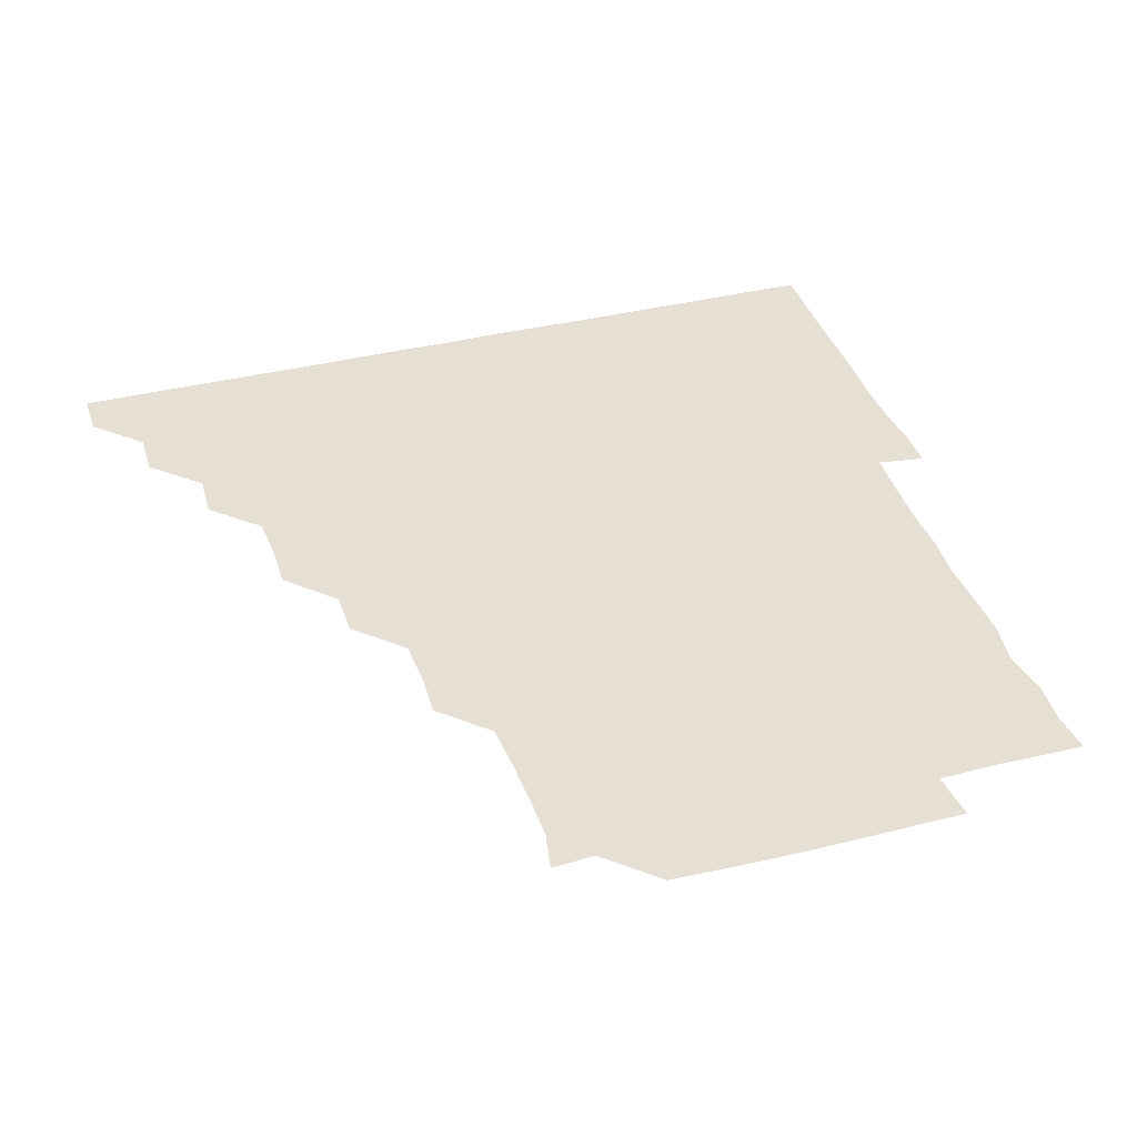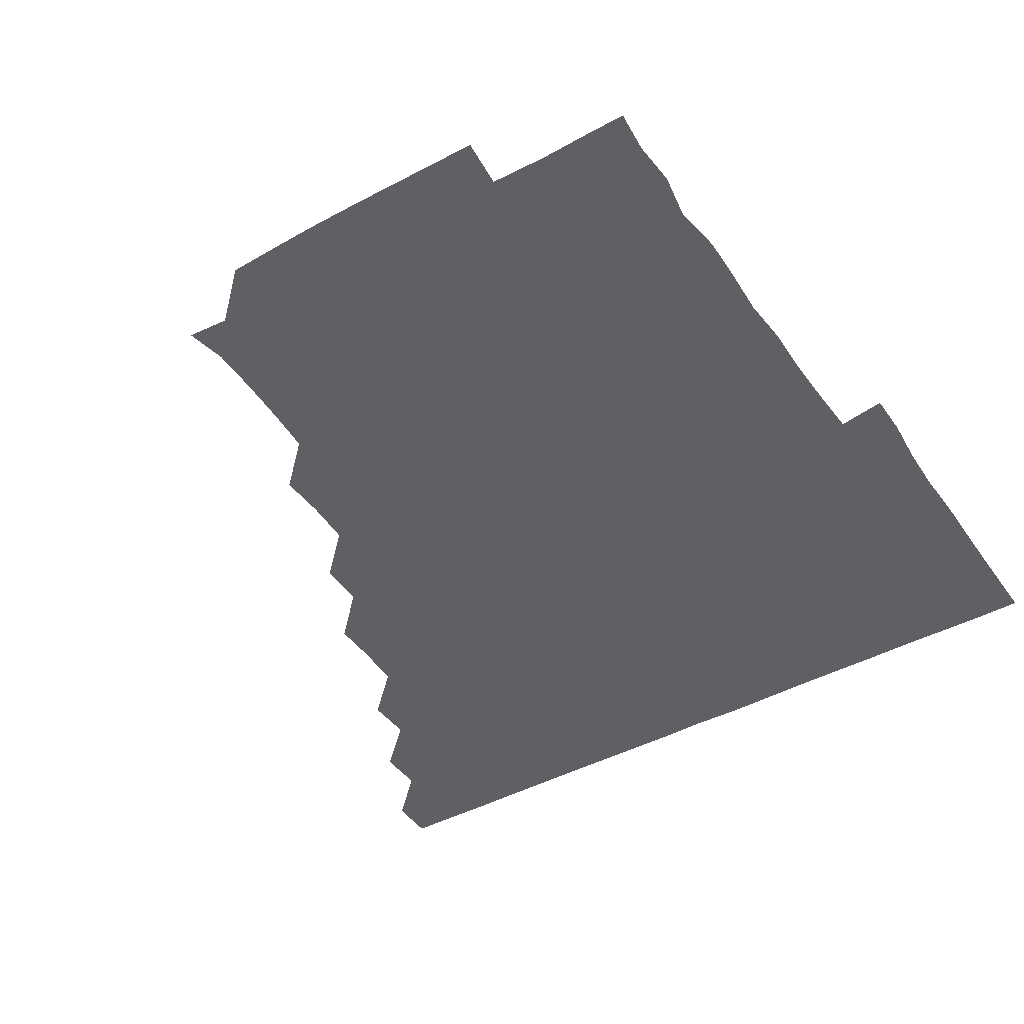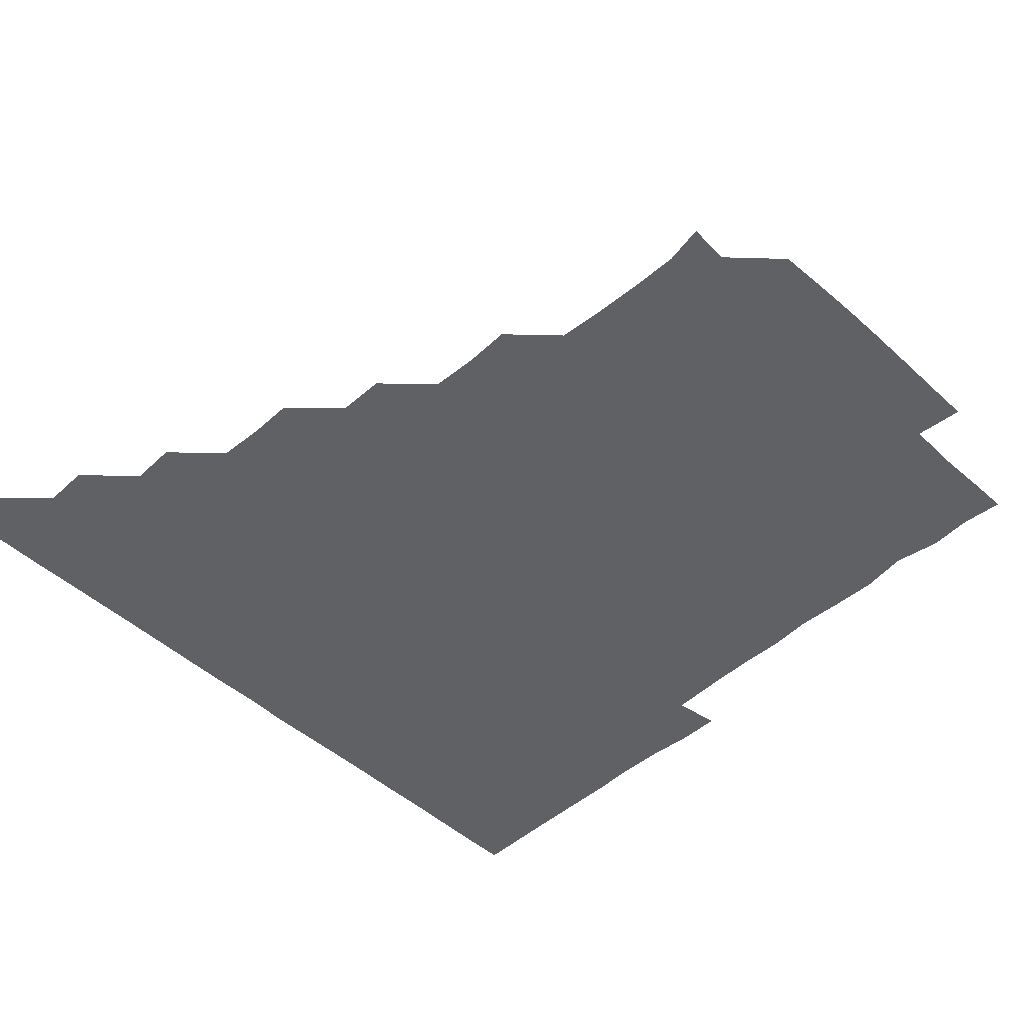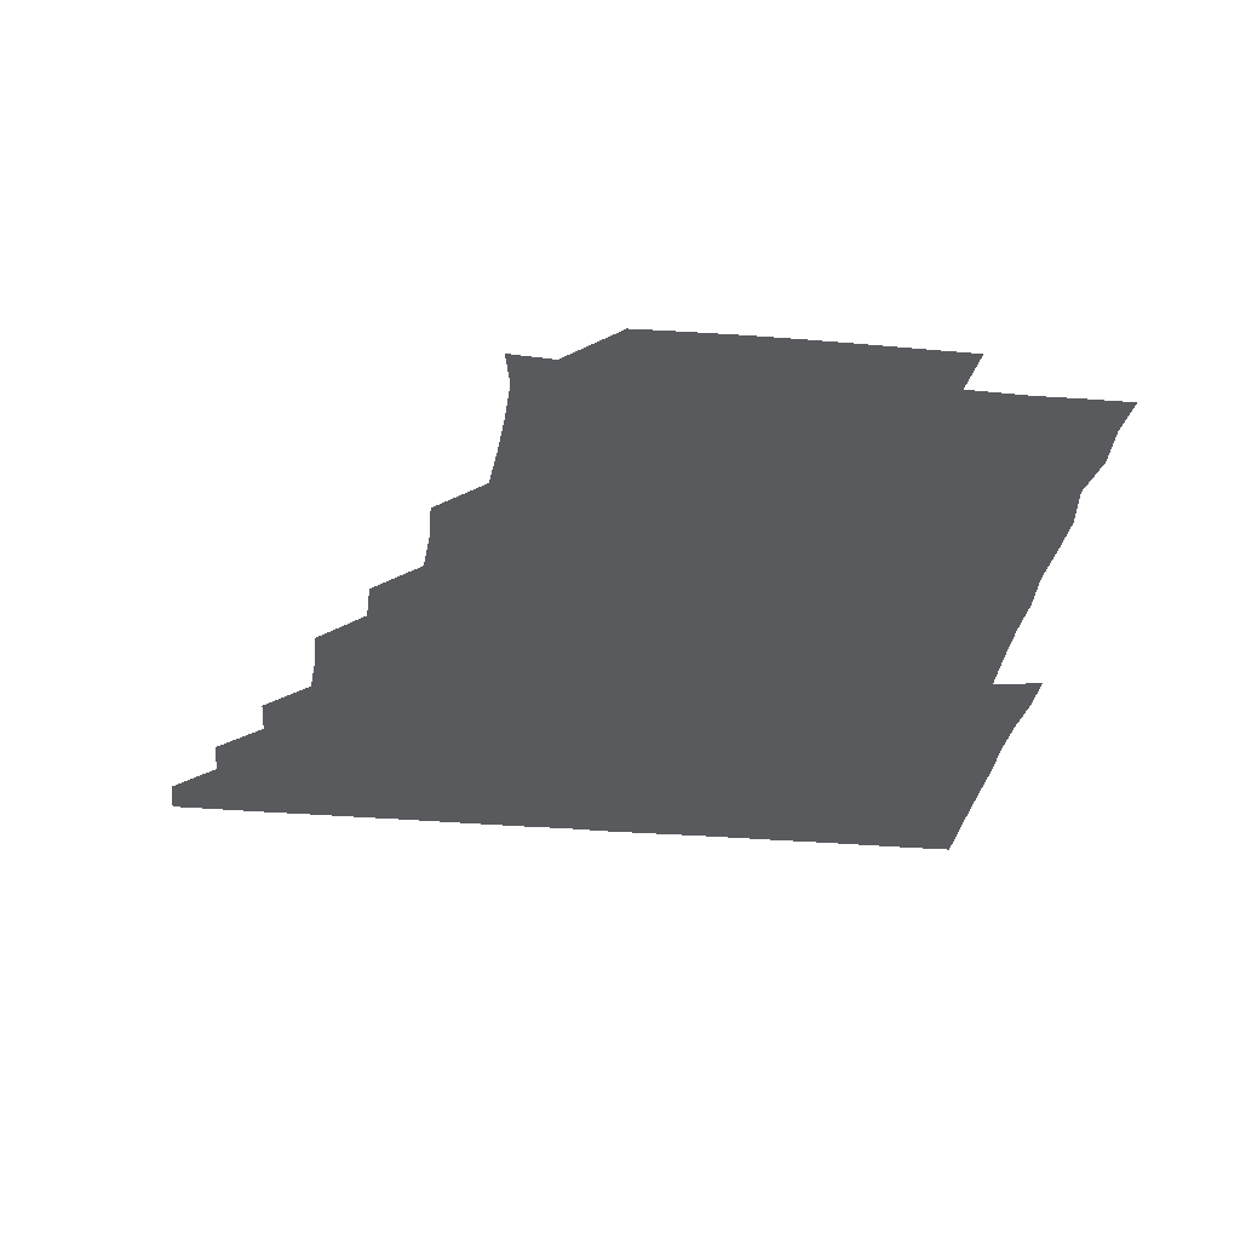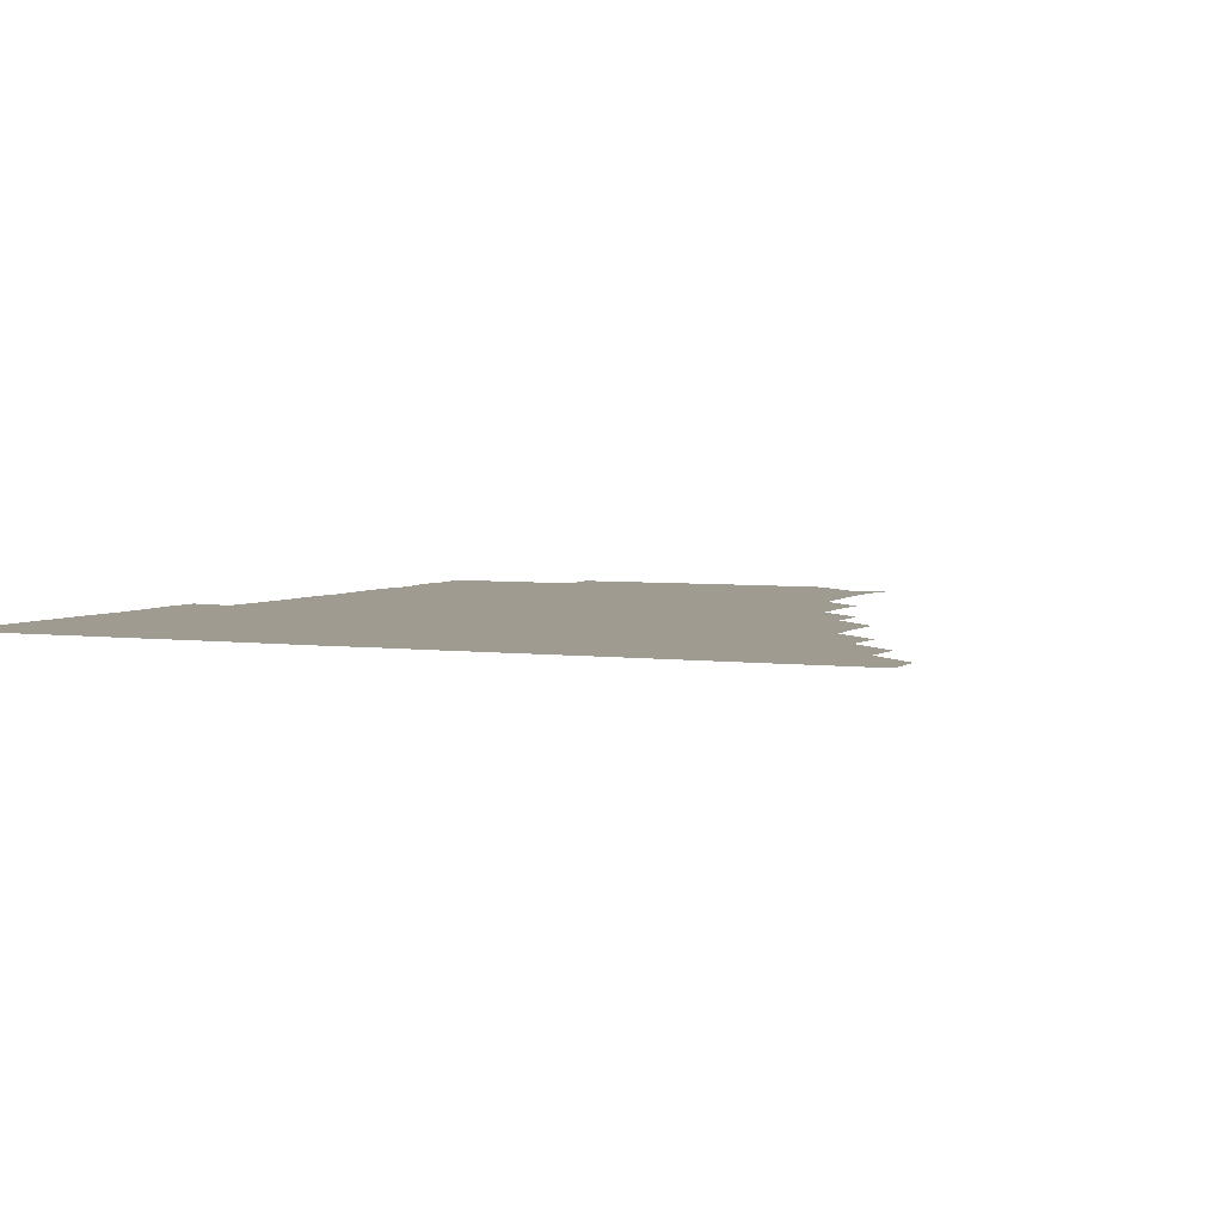
<metadata>
{"format":"obj","ext":"obj","renderer":"f3d","projection":"perspective","resolution":1024,"background":"white","views":[{"elev":38.1,"azim":-17.5,"up":"+Z"},{"elev":-44.4,"azim":32.2,"up":"+Z"},{"elev":-47.8,"azim":-45.5,"up":"+Z"},{"elev":-30.6,"azim":-7.2,"up":"+Z"},{"elev":4.0,"azim":-155.7,"up":"+Z"}]}
</metadata>
<code>
v 436 420.9 0
v 436 436 0
v 450.7 390.5 0
v 451.2 405.8 0
v 451.2 421 0
v 451 436 0
v 465.8 360.1 0
v 466.4 375.6 0
v 466.3 391.3 0
v 466 406 0
v 466 420.9 0
v 466 436.1 0
v 481.4 315.3 0
v 481.7 330 0
v 480.9 345.4 0
v 481.1 361.1 0
v 481.2 376.3 0
v 481.2 391.2 0
v 481 406 0
v 481 421 0
v 481 436 0
v 496.5 284.6 0
v 496.4 300 0
v 495.6 315.3 0
v 496.9 332 0
v 495.7 345.9 0
v 496.3 361.3 0
v 496.1 376.1 0
v 496 391 0
v 496.1 406 0
v 496.1 420.9 0
v 496 436.1 0
v 511.6 239.2 0
v 512.1 254.4 0
v 511.5 269.8 0
v 511.3 286.3 0
v 511 300.9 0
v 511.1 316.4 0
v 511.3 331.6 0
v 510.8 345.8 0
v 511.3 361.4 0
v 511 376 0
v 511 391 0
v 511 406 0
v 511 421 0
v 511 436 0
v 525.8 165.2 0
v 528.3 178.1 0
v 528.2 193.6 0
v 527.6 209.4 0
v 526.5 224.7 0
v 526.6 241.3 0
v 526.1 256 0
v 526.2 271.4 0
v 526 286 0
v 526.3 301.5 0
v 526.1 316 0
v 525.9 331.1 0
v 526.1 346.1 0
v 526.1 361.1 0
v 526.1 376 0
v 525.9 391 0
v 526 406 0
v 526 420.9 0
v 526.1 436.1 0
v 539.3 166.1 0
v 541.8 181.4 0
v 541.7 196.6 0
v 541.1 210.6 0
v 541.1 226.3 0
v 541.3 241.8 0
v 541.2 256.2 0
v 541 270.8 0
v 541.1 286.1 0
v 541 301.3 0
v 541.1 316.2 0
v 541.1 331.2 0
v 541 346.1 0
v 541.3 361.3 0
v 541.1 376 0
v 541 391 0
v 541 406 0
v 540.9 421.2 0
v 541 436.2 0
v 555.1 151 0
v 556.5 165.8 0
v 556.3 181.7 0
v 555.8 197 0
v 556.8 211.1 0
v 555.9 226.7 0
v 556.3 241.5 0
v 556 256.3 0
v 556.2 271.5 0
v 556.3 286.4 0
v 556 300.9 0
v 556 316.3 0
v 556.1 331.2 0
v 556 345.9 0
v 556 361.2 0
v 556 376 0
v 556 391 0
v 556.1 405.9 0
v 556.1 420.7 0
v 555.8 436.3 0
v 569.6 150.4 0
v 571.7 166.8 0
v 571.5 181.6 0
v 570.6 195.8 0
v 571.1 212.4 0
v 571 226 0
v 571.3 241.1 0
v 571.1 256 0
v 571 271.2 0
v 570.9 286.4 0
v 571.3 301.4 0
v 570.9 315.6 0
v 571 331.1 0
v 571 346 0
v 571 361.1 0
v 571 376 0
v 571 391 0
v 571.1 405.9 0
v 571.1 420.9 0
v 571 436 0
v 585.2 150 0
v 586.2 166.8 0
v 586.1 181.6 0
v 586.7 195.7 0
v 585.5 211.3 0
v 586 225.5 0
v 585.8 241.5 0
v 586.1 256.4 0
v 586.2 271.2 0
v 586 286 0
v 586 301.5 0
v 586.1 316.3 0
v 586.1 331.4 0
v 586.1 346.2 0
v 586.1 361.1 0
v 586.1 376 0
v 586.1 391 0
v 586.1 405.8 0
v 586 420.9 0
v 585.9 436.5 0
v 600.7 149.8 0
v 600.8 166.7 0
v 600.7 181.6 0
v 601.1 197.2 0
v 601.1 211.2 0
v 601.5 226.1 0
v 601 241.2 0
v 600.8 256.2 0
v 601.1 271.2 0
v 601 286.3 0
v 601 301.3 0
v 601.1 315.9 0
v 601 331.1 0
v 601 345.9 0
v 601 361.1 0
v 601.1 376.1 0
v 601.1 391 0
v 601 406 0
v 601 420.9 0
v 600.7 436.2 0
v 616.1 149.9 0
v 615.6 166.7 0
v 616.1 181.8 0
v 615.9 195.9 0
v 616 211.2 0
v 616 226.6 0
v 616 241.8 0
v 616.1 255.9 0
v 615.8 271.5 0
v 616 286.3 0
v 615.9 301.4 0
v 616.1 316.4 0
v 616 331.1 0
v 616 346.2 0
v 616 361.1 0
v 616.1 376.1 0
v 616 391 0
v 616.1 405.9 0
v 616 421.1 0
v 615.7 436 0
v 631.7 150.1 0
v 630.7 166.3 0
v 630.8 181.4 0
v 631 196.1 0
v 631 211.5 0
v 630.9 226.6 0
v 630.8 241.2 0
v 631.2 256.4 0
v 630.9 271.1 0
v 631 286.2 0
v 630.9 300.9 0
v 630.9 316.3 0
v 631.1 331.2 0
v 631 346.1 0
v 631 361.3 0
v 631 376.1 0
v 631 391 0
v 631 406 0
v 631.1 420.9 0
v 630.8 435.9 0
v 646.2 150.2 0
v 644.8 165.8 0
v 645.6 181.4 0
v 645.8 196.7 0
v 646 211.7 0
v 645.7 226.9 0
v 645.9 241 0
v 645.7 256.8 0
v 646 271.2 0
v 646.1 286.2 0
v 646.1 300.8 0
v 645.7 316.2 0
v 645.8 331.5 0
v 646.1 346 0
v 646 360.9 0
v 646 376.1 0
v 646.1 391.2 0
v 646.1 405.9 0
v 646.1 420.8 0
v 645.7 436 0
v 662.6 166.3 0
v 661 181.4 0
v 661 196.1 0
v 660.4 211.8 0
v 660.7 226.6 0
v 661 241.2 0
v 660.7 256.2 0
v 660.9 271.3 0
v 660.8 286.5 0
v 660.8 301.7 0
v 660.9 316.2 0
v 660.9 331.2 0
v 661 346.3 0
v 661.1 361.1 0
v 661 376.2 0
v 661 391.1 0
v 661 406 0
v 661 421 0
v 661 435.9 0
v 677.7 165.9 0
v 675.5 181.6 0
v 675.5 197.2 0
v 675.2 211.3 0
v 675.5 226.7 0
v 675.3 241.6 0
v 675.7 256 0
v 675.5 271.7 0
v 675.3 286.7 0
v 675.6 301.5 0
v 675.8 316.6 0
v 675.7 331.3 0
v 675.6 346.5 0
v 675.7 361.7 0
v 675.9 376.2 0
v 676 391.2 0
v 676 406 0
v 676 420.9 0
v 676 436 0
v 691.3 165.8 0
v 690 179.2 0
v 691 193.4 0
v 688.5 208.7 0
v 690.7 223.8 0
v 690.4 238.7 0
v 689.6 254.2 0
v 690.7 269.2 0
v 690.3 284.3 0
v 690.7 299.6 0
v 691.5 317.4 0
v 690.3 332.1 0
v 690.4 346 0
v 690.6 361 0
v 690.6 376.3 0
v 690.6 391.4 0
v 690.9 406.1 0
v 690.9 420.8 0
v 691 436.2 0
v 706.6 315.1 0
v 706.8 329.1 0
v 705.5 343.8 0
v 705.1 359.4 0
v 705.7 374.9 0
v 705.7 390.3 0
v 705.7 405.9 0
v 705.9 421 0
v 706.1 436 0
f 4 5 1
f 1 5 2
f 5 6 2
f 8 9 3
f 3 9 4
f 9 10 4
f 4 10 5
f 10 11 5
f 5 11 6
f 11 12 6
f 15 16 7
f 7 16 8
f 16 17 8
f 8 17 9
f 17 18 9
f 9 18 10
f 18 19 10
f 10 19 11
f 19 20 11
f 11 20 12
f 20 21 12
f 23 24 13
f 13 24 14
f 24 25 14
f 14 25 15
f 25 26 15
f 15 26 16
f 26 27 16
f 16 27 17
f 27 28 17
f 17 28 18
f 28 29 18
f 18 29 19
f 29 30 19
f 19 30 20
f 30 31 20
f 20 31 21
f 31 32 21
f 35 36 22
f 22 36 23
f 36 37 23
f 23 37 24
f 37 38 24
f 24 38 25
f 38 39 25
f 25 39 26
f 39 40 26
f 26 40 27
f 40 41 27
f 27 41 28
f 41 42 28
f 28 42 29
f 42 43 29
f 29 43 30
f 43 44 30
f 30 44 31
f 44 45 31
f 31 45 32
f 45 46 32
f 51 52 33
f 33 52 34
f 52 53 34
f 34 53 35
f 53 54 35
f 35 54 36
f 54 55 36
f 36 55 37
f 55 56 37
f 37 56 38
f 56 57 38
f 38 57 39
f 57 58 39
f 39 58 40
f 58 59 40
f 40 59 41
f 59 60 41
f 41 60 42
f 60 61 42
f 42 61 43
f 61 62 43
f 43 62 44
f 62 63 44
f 44 63 45
f 63 64 45
f 45 64 46
f 64 65 46
f 47 66 48
f 66 67 48
f 48 67 49
f 67 68 49
f 49 68 50
f 68 69 50
f 50 69 51
f 69 70 51
f 51 70 52
f 70 71 52
f 52 71 53
f 71 72 53
f 53 72 54
f 72 73 54
f 54 73 55
f 73 74 55
f 55 74 56
f 74 75 56
f 56 75 57
f 75 76 57
f 57 76 58
f 76 77 58
f 58 77 59
f 77 78 59
f 59 78 60
f 78 79 60
f 60 79 61
f 79 80 61
f 61 80 62
f 80 81 62
f 62 81 63
f 81 82 63
f 63 82 64
f 82 83 64
f 64 83 65
f 83 84 65
f 85 86 66
f 66 86 67
f 86 87 67
f 67 87 68
f 87 88 68
f 68 88 69
f 88 89 69
f 69 89 70
f 89 90 70
f 70 90 71
f 90 91 71
f 71 91 72
f 91 92 72
f 72 92 73
f 92 93 73
f 73 93 74
f 93 94 74
f 74 94 75
f 94 95 75
f 75 95 76
f 95 96 76
f 76 96 77
f 96 97 77
f 77 97 78
f 97 98 78
f 78 98 79
f 98 99 79
f 79 99 80
f 99 100 80
f 80 100 81
f 100 101 81
f 81 101 82
f 101 102 82
f 82 102 83
f 102 103 83
f 83 103 84
f 103 104 84
f 85 105 86
f 105 106 86
f 86 106 87
f 106 107 87
f 87 107 88
f 107 108 88
f 88 108 89
f 108 109 89
f 89 109 90
f 109 110 90
f 90 110 91
f 110 111 91
f 91 111 92
f 111 112 92
f 92 112 93
f 112 113 93
f 93 113 94
f 113 114 94
f 94 114 95
f 114 115 95
f 95 115 96
f 115 116 96
f 96 116 97
f 116 117 97
f 97 117 98
f 117 118 98
f 98 118 99
f 118 119 99
f 99 119 100
f 119 120 100
f 100 120 101
f 120 121 101
f 101 121 102
f 121 122 102
f 102 122 103
f 122 123 103
f 103 123 104
f 123 124 104
f 105 125 106
f 125 126 106
f 106 126 107
f 126 127 107
f 107 127 108
f 127 128 108
f 108 128 109
f 128 129 109
f 109 129 110
f 129 130 110
f 110 130 111
f 130 131 111
f 111 131 112
f 131 132 112
f 112 132 113
f 132 133 113
f 113 133 114
f 133 134 114
f 114 134 115
f 134 135 115
f 115 135 116
f 135 136 116
f 116 136 117
f 136 137 117
f 117 137 118
f 137 138 118
f 118 138 119
f 138 139 119
f 119 139 120
f 139 140 120
f 120 140 121
f 140 141 121
f 121 141 122
f 141 142 122
f 122 142 123
f 142 143 123
f 123 143 124
f 143 144 124
f 125 145 126
f 145 146 126
f 126 146 127
f 146 147 127
f 127 147 128
f 147 148 128
f 128 148 129
f 148 149 129
f 129 149 130
f 149 150 130
f 130 150 131
f 150 151 131
f 131 151 132
f 151 152 132
f 132 152 133
f 152 153 133
f 133 153 134
f 153 154 134
f 134 154 135
f 154 155 135
f 135 155 136
f 155 156 136
f 136 156 137
f 156 157 137
f 137 157 138
f 157 158 138
f 138 158 139
f 158 159 139
f 139 159 140
f 159 160 140
f 140 160 141
f 160 161 141
f 141 161 142
f 161 162 142
f 142 162 143
f 162 163 143
f 143 163 144
f 163 164 144
f 145 165 146
f 165 166 146
f 146 166 147
f 166 167 147
f 147 167 148
f 167 168 148
f 148 168 149
f 168 169 149
f 149 169 150
f 169 170 150
f 150 170 151
f 170 171 151
f 151 171 152
f 171 172 152
f 152 172 153
f 172 173 153
f 153 173 154
f 173 174 154
f 154 174 155
f 174 175 155
f 155 175 156
f 175 176 156
f 156 176 157
f 176 177 157
f 157 177 158
f 177 178 158
f 158 178 159
f 178 179 159
f 159 179 160
f 179 180 160
f 160 180 161
f 180 181 161
f 161 181 162
f 181 182 162
f 162 182 163
f 182 183 163
f 163 183 164
f 183 184 164
f 165 185 166
f 185 186 166
f 166 186 167
f 186 187 167
f 167 187 168
f 187 188 168
f 168 188 169
f 188 189 169
f 169 189 170
f 189 190 170
f 170 190 171
f 190 191 171
f 171 191 172
f 191 192 172
f 172 192 173
f 192 193 173
f 173 193 174
f 193 194 174
f 174 194 175
f 194 195 175
f 175 195 176
f 195 196 176
f 176 196 177
f 196 197 177
f 177 197 178
f 197 198 178
f 178 198 179
f 198 199 179
f 179 199 180
f 199 200 180
f 180 200 181
f 200 201 181
f 181 201 182
f 201 202 182
f 182 202 183
f 202 203 183
f 183 203 184
f 203 204 184
f 185 205 186
f 205 206 186
f 186 206 187
f 206 207 187
f 187 207 188
f 207 208 188
f 188 208 189
f 208 209 189
f 189 209 190
f 209 210 190
f 190 210 191
f 210 211 191
f 191 211 192
f 211 212 192
f 192 212 193
f 212 213 193
f 193 213 194
f 213 214 194
f 194 214 195
f 214 215 195
f 195 215 196
f 215 216 196
f 196 216 197
f 216 217 197
f 197 217 198
f 217 218 198
f 198 218 199
f 218 219 199
f 199 219 200
f 219 220 200
f 200 220 201
f 220 221 201
f 201 221 202
f 221 222 202
f 202 222 203
f 222 223 203
f 203 223 204
f 223 224 204
f 206 225 207
f 225 226 207
f 207 226 208
f 226 227 208
f 208 227 209
f 227 228 209
f 209 228 210
f 228 229 210
f 210 229 211
f 229 230 211
f 211 230 212
f 230 231 212
f 212 231 213
f 231 232 213
f 213 232 214
f 232 233 214
f 214 233 215
f 233 234 215
f 215 234 216
f 234 235 216
f 216 235 217
f 235 236 217
f 217 236 218
f 236 237 218
f 218 237 219
f 237 238 219
f 219 238 220
f 238 239 220
f 220 239 221
f 239 240 221
f 221 240 222
f 240 241 222
f 222 241 223
f 241 242 223
f 223 242 224
f 242 243 224
f 225 244 226
f 244 245 226
f 226 245 227
f 245 246 227
f 227 246 228
f 246 247 228
f 228 247 229
f 247 248 229
f 229 248 230
f 248 249 230
f 230 249 231
f 249 250 231
f 231 250 232
f 250 251 232
f 232 251 233
f 251 252 233
f 233 252 234
f 252 253 234
f 234 253 235
f 253 254 235
f 235 254 236
f 254 255 236
f 236 255 237
f 255 256 237
f 237 256 238
f 256 257 238
f 238 257 239
f 257 258 239
f 239 258 240
f 258 259 240
f 240 259 241
f 259 260 241
f 241 260 242
f 260 261 242
f 242 261 243
f 261 262 243
f 244 263 245
f 263 264 245
f 245 264 246
f 264 265 246
f 246 265 247
f 265 266 247
f 247 266 248
f 266 267 248
f 248 267 249
f 267 268 249
f 249 268 250
f 268 269 250
f 250 269 251
f 269 270 251
f 251 270 252
f 270 271 252
f 252 271 253
f 271 272 253
f 253 272 254
f 272 273 254
f 254 273 255
f 273 274 255
f 255 274 256
f 274 275 256
f 256 275 257
f 275 276 257
f 257 276 258
f 276 277 258
f 258 277 259
f 277 278 259
f 259 278 260
f 278 279 260
f 260 279 261
f 279 280 261
f 261 280 262
f 280 281 262
f 273 282 274
f 282 283 274
f 274 283 275
f 283 284 275
f 275 284 276
f 284 285 276
f 276 285 277
f 285 286 277
f 277 286 278
f 286 287 278
f 278 287 279
f 287 288 279
f 279 288 280
f 288 289 280
f 280 289 281
f 289 290 281

</code>
